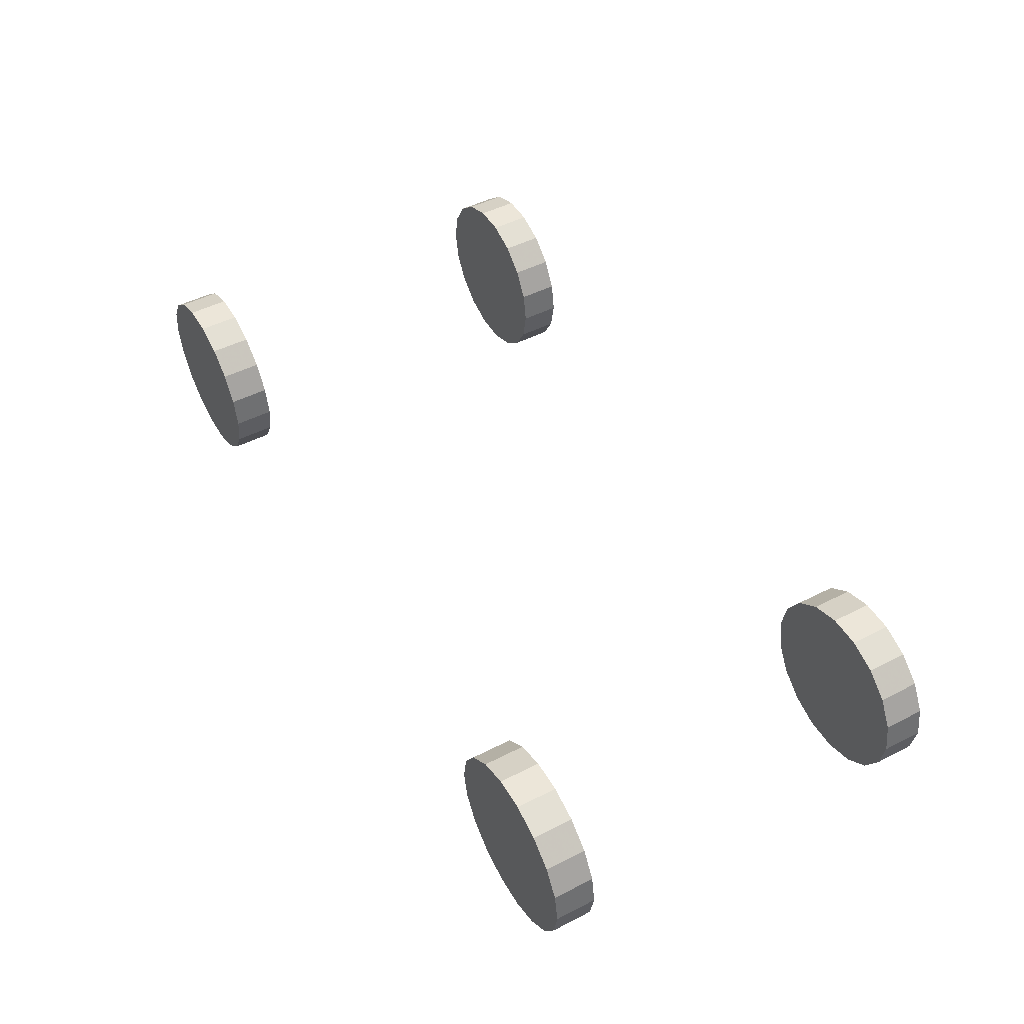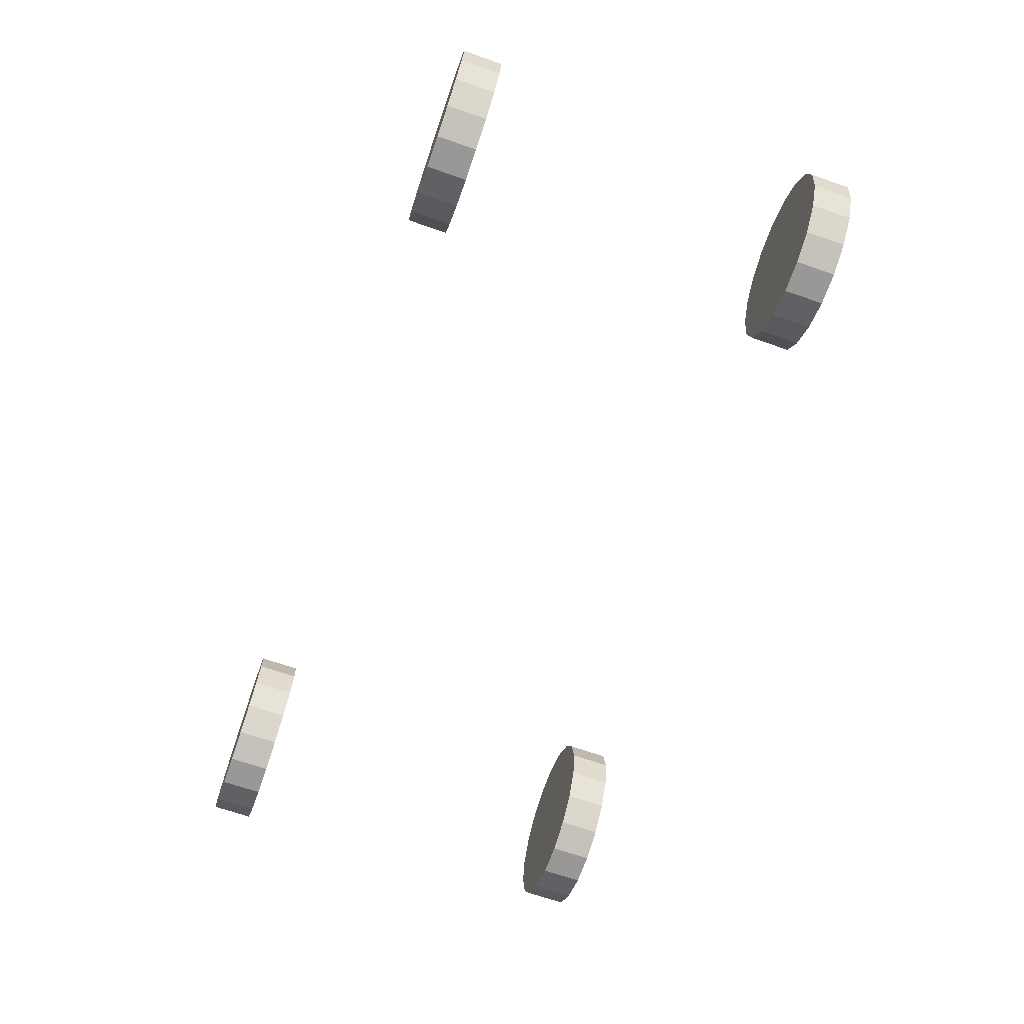
<metadata>
{"format":"obj","ext":"obj","renderer":"f3d","projection":"perspective","resolution":1024,"background":"white","views":[{"elev":48.9,"azim":-119.5,"up":"+Y"},{"elev":-68.6,"azim":-109.2,"up":"+Y"}]}
</metadata>
<code>
v  -117.2 -19.87 -31.13
v  -117.2 -19.87 29.87
v  -117 17.36 29.87
v  -117 17.36 -31.13
v  134.6 -20.32 -31.13
v  134.6 -20.32 29.87
v  134.6 20.91 -31.13
v  134.6 20.91 29.87
v  50.33 27.56 -31.13
v  50.33 27.56 29.87
v  32.84 49.61 -26.45
v  32.84 49.61 25.2
v  47.43 31.22 25.2
v  47.43 31.22 -26.45
v  -48.43 53.27 -31.13
v  -48.43 53.27 29.87
v  29.94 53.27 29.87
v  29.94 53.27 -31.13
v  -68.5 28.82 -31.13
v  -68.5 28.82 29.87
g Line001
f 1 2 3 4
f 5 6 2 1
f 7 8 6 5
f 9 10 8 7
f 11 12 13 14
f 15 16 17 18
f 19 20 16 15
f 4 3 20 19
f 10 17 16 20 3 2 6 8
f 15 18 9 7 5 1 4 19
f 10 9 14 13
f 9 18 11 14
f 18 17 12 11
f 17 10 13 12
v  81.14 -23.05 29.87
v  78.34 -27.9 29.87
v  74.05 -31.5 29.87
v  68.79 -33.42 29.87
v  63.19 -33.42 29.87
v  57.93 -31.5 29.87
v  53.64 -27.9 29.87
v  50.83 -23.05 29.87
v  49.86 -17.54 29.87
v  50.83 -12.02 29.87
v  53.64 -7.169 29.87
v  57.93 -3.568 29.87
v  63.19 -1.653 29.87
v  68.79 -1.653 29.87
v  74.05 -3.568 29.87
v  78.34 -7.169 29.87
v  81.14 -12.02 29.87
v  82.12 -17.54 29.87
v  81.14 -12.02 31.29
v  82.12 -17.54 31.29
v  78.34 -7.169 31.29
v  74.05 -3.568 31.29
v  68.79 -1.653 31.29
v  63.19 -1.653 31.29
v  57.93 -3.568 31.29
v  53.64 -7.169 31.29
v  50.83 -12.02 31.29
v  49.86 -17.54 31.29
v  50.83 -23.05 31.29
v  53.64 -27.9 31.29
v  57.93 -31.5 31.29
v  63.19 -33.42 31.29
v  68.79 -33.42 31.29
v  74.05 -31.5 31.29
v  78.34 -27.9 31.29
v  81.14 -23.05 31.29
v  81.14 -12.02 32.71
v  82.12 -17.54 32.71
v  78.34 -7.169 32.71
v  74.05 -3.568 32.71
v  68.79 -1.653 32.71
v  63.19 -1.653 32.71
v  57.93 -3.568 32.71
v  53.64 -7.169 32.71
v  50.83 -12.02 32.71
v  49.86 -17.54 32.71
v  50.83 -23.05 32.71
v  53.64 -27.9 32.71
v  57.93 -31.5 32.71
v  63.19 -33.42 32.71
v  68.79 -33.42 32.71
v  74.05 -31.5 32.71
v  78.34 -27.9 32.71
v  81.14 -23.05 32.71
v  81.14 -12.02 34.13
v  82.12 -17.54 34.13
v  78.34 -7.169 34.13
v  74.05 -3.568 34.13
v  68.79 -1.653 34.13
v  63.19 -1.653 34.13
v  57.93 -3.568 34.13
v  53.64 -7.169 34.13
v  50.83 -12.02 34.13
v  49.86 -17.54 34.13
v  50.83 -23.05 34.13
v  53.64 -27.9 34.13
v  57.93 -31.5 34.13
v  63.19 -33.42 34.13
v  68.79 -33.42 34.13
v  74.05 -31.5 34.13
v  78.34 -27.9 34.13
v  81.14 -23.05 34.13
v  81.14 -12.02 35.55
v  82.12 -17.54 35.55
v  78.34 -7.169 35.55
v  74.05 -3.568 35.55
v  68.79 -1.653 35.55
v  63.19 -1.653 35.55
v  57.93 -3.568 35.55
v  53.64 -7.169 35.55
v  50.83 -12.02 35.55
v  49.86 -17.54 35.55
v  50.83 -23.05 35.55
v  53.64 -27.9 35.55
v  57.93 -31.5 35.55
v  63.19 -33.42 35.55
v  68.79 -33.42 35.55
v  74.05 -31.5 35.55
v  78.34 -27.9 35.55
v  81.14 -23.05 35.55
v  81.14 -12.02 36.97
v  82.12 -17.54 36.97
v  78.34 -7.169 36.97
v  74.05 -3.568 36.97
v  68.79 -1.653 36.97
v  63.19 -1.653 36.97
v  57.93 -3.568 36.97
v  53.64 -7.169 36.97
v  50.83 -12.02 36.97
v  49.86 -17.54 36.97
v  50.83 -23.05 36.97
v  53.64 -27.9 36.97
v  57.93 -31.5 36.97
v  63.19 -33.42 36.97
v  68.79 -33.42 36.97
v  74.05 -31.5 36.97
v  78.34 -27.9 36.97
v  81.14 -23.05 36.97
g Cylinder001
f 21 22 23 24 25 26 27 28 29 30 31 32 33 34 35 36 37 38
f 38 37 39 40
f 37 36 41 39
f 36 35 42 41
f 35 34 43 42
f 34 33 44 43
f 33 32 45 44
f 32 31 46 45
f 31 30 47 46
f 30 29 48 47
f 29 28 49 48
f 28 27 50 49
f 27 26 51 50
f 26 25 52 51
f 25 24 53 52
f 24 23 54 53
f 23 22 55 54
f 22 21 56 55
f 21 38 40 56
f 40 39 57 58
f 39 41 59 57
f 41 42 60 59
f 42 43 61 60
f 43 44 62 61
f 44 45 63 62
f 45 46 64 63
f 46 47 65 64
f 47 48 66 65
f 48 49 67 66
f 49 50 68 67
f 50 51 69 68
f 51 52 70 69
f 52 53 71 70
f 53 54 72 71
f 54 55 73 72
f 55 56 74 73
f 56 40 58 74
f 58 57 75 76
f 57 59 77 75
f 59 60 78 77
f 60 61 79 78
f 61 62 80 79
f 62 63 81 80
f 63 64 82 81
f 64 65 83 82
f 65 66 84 83
f 66 67 85 84
f 67 68 86 85
f 68 69 87 86
f 69 70 88 87
f 70 71 89 88
f 71 72 90 89
f 72 73 91 90
f 73 74 92 91
f 74 58 76 92
f 76 75 93 94
f 75 77 95 93
f 77 78 96 95
f 78 79 97 96
f 79 80 98 97
f 80 81 99 98
f 81 82 100 99
f 82 83 101 100
f 83 84 102 101
f 84 85 103 102
f 85 86 104 103
f 86 87 105 104
f 87 88 106 105
f 88 89 107 106
f 89 90 108 107
f 90 91 109 108
f 91 92 110 109
f 92 76 94 110
f 94 93 111 112
f 93 95 113 111
f 95 96 114 113
f 96 97 115 114
f 97 98 116 115
f 98 99 117 116
f 99 100 118 117
f 100 101 119 118
f 101 102 120 119
f 102 103 121 120
f 103 104 122 121
f 104 105 123 122
f 105 106 124 123
f 106 107 125 124
f 107 108 126 125
f 108 109 127 126
f 109 110 128 127
f 110 94 112 128
f 128 112 111 113 114 115 116 117 118 119 120 121 122 123 124 125 126 127
v  -47.49 -23.05 29.87
v  -50.29 -27.9 29.87
v  -54.58 -31.5 29.87
v  -59.85 -33.42 29.87
v  -65.45 -33.42 29.87
v  -70.71 -31.5 29.87
v  -75 -27.9 29.87
v  -77.8 -23.05 29.87
v  -78.77 -17.54 29.87
v  -77.8 -12.02 29.87
v  -75 -7.169 29.87
v  -70.71 -3.568 29.87
v  -65.45 -1.653 29.87
v  -59.85 -1.653 29.87
v  -54.58 -3.568 29.87
v  -50.29 -7.169 29.87
v  -47.49 -12.02 29.87
v  -46.52 -17.54 29.87
v  -47.49 -12.02 31.29
v  -46.52 -17.54 31.29
v  -50.29 -7.169 31.29
v  -54.58 -3.568 31.29
v  -59.85 -1.653 31.29
v  -65.45 -1.653 31.29
v  -70.71 -3.568 31.29
v  -75 -7.169 31.29
v  -77.8 -12.02 31.29
v  -78.77 -17.54 31.29
v  -77.8 -23.05 31.29
v  -75 -27.9 31.29
v  -70.71 -31.5 31.29
v  -65.45 -33.42 31.29
v  -59.85 -33.42 31.29
v  -54.58 -31.5 31.29
v  -50.29 -27.9 31.29
v  -47.49 -23.05 31.29
v  -47.49 -12.02 32.71
v  -46.52 -17.54 32.71
v  -50.29 -7.169 32.71
v  -54.58 -3.568 32.71
v  -59.85 -1.653 32.71
v  -65.45 -1.653 32.71
v  -70.71 -3.568 32.71
v  -75 -7.169 32.71
v  -77.8 -12.02 32.71
v  -78.77 -17.54 32.71
v  -77.8 -23.05 32.71
v  -75 -27.9 32.71
v  -70.71 -31.5 32.71
v  -65.45 -33.42 32.71
v  -59.85 -33.42 32.71
v  -54.58 -31.5 32.71
v  -50.29 -27.9 32.71
v  -47.49 -23.05 32.71
v  -47.49 -12.02 34.13
v  -46.52 -17.54 34.13
v  -50.29 -7.169 34.13
v  -54.58 -3.568 34.13
v  -59.85 -1.653 34.13
v  -65.45 -1.653 34.13
v  -70.71 -3.568 34.13
v  -75 -7.169 34.13
v  -77.8 -12.02 34.13
v  -78.77 -17.54 34.13
v  -77.8 -23.05 34.13
v  -75 -27.9 34.13
v  -70.71 -31.5 34.13
v  -65.45 -33.42 34.13
v  -59.85 -33.42 34.13
v  -54.58 -31.5 34.13
v  -50.29 -27.9 34.13
v  -47.49 -23.05 34.13
v  -47.49 -12.02 35.55
v  -46.52 -17.54 35.55
v  -50.29 -7.169 35.55
v  -54.58 -3.568 35.55
v  -59.85 -1.653 35.55
v  -65.45 -1.653 35.55
v  -70.71 -3.568 35.55
v  -75 -7.169 35.55
v  -77.8 -12.02 35.55
v  -78.77 -17.54 35.55
v  -77.8 -23.05 35.55
v  -75 -27.9 35.55
v  -70.71 -31.5 35.55
v  -65.45 -33.42 35.55
v  -59.85 -33.42 35.55
v  -54.58 -31.5 35.55
v  -50.29 -27.9 35.55
v  -47.49 -23.05 35.55
v  -47.49 -12.02 36.97
v  -46.52 -17.54 36.97
v  -50.29 -7.169 36.97
v  -54.58 -3.568 36.97
v  -59.85 -1.653 36.97
v  -65.45 -1.653 36.97
v  -70.71 -3.568 36.97
v  -75 -7.169 36.97
v  -77.8 -12.02 36.97
v  -78.77 -17.54 36.97
v  -77.8 -23.05 36.97
v  -75 -27.9 36.97
v  -70.71 -31.5 36.97
v  -65.45 -33.42 36.97
v  -59.85 -33.42 36.97
v  -54.58 -31.5 36.97
v  -50.29 -27.9 36.97
v  -47.49 -23.05 36.97
g Cylinder002
f 129 130 131 132 133 134 135 136 137 138 139 140 141 142 143 144 145 146
f 146 145 147 148
f 145 144 149 147
f 144 143 150 149
f 143 142 151 150
f 142 141 152 151
f 141 140 153 152
f 140 139 154 153
f 139 138 155 154
f 138 137 156 155
f 137 136 157 156
f 136 135 158 157
f 135 134 159 158
f 134 133 160 159
f 133 132 161 160
f 132 131 162 161
f 131 130 163 162
f 130 129 164 163
f 129 146 148 164
f 148 147 165 166
f 147 149 167 165
f 149 150 168 167
f 150 151 169 168
f 151 152 170 169
f 152 153 171 170
f 153 154 172 171
f 154 155 173 172
f 155 156 174 173
f 156 157 175 174
f 157 158 176 175
f 158 159 177 176
f 159 160 178 177
f 160 161 179 178
f 161 162 180 179
f 162 163 181 180
f 163 164 182 181
f 164 148 166 182
f 166 165 183 184
f 165 167 185 183
f 167 168 186 185
f 168 169 187 186
f 169 170 188 187
f 170 171 189 188
f 171 172 190 189
f 172 173 191 190
f 173 174 192 191
f 174 175 193 192
f 175 176 194 193
f 176 177 195 194
f 177 178 196 195
f 178 179 197 196
f 179 180 198 197
f 180 181 199 198
f 181 182 200 199
f 182 166 184 200
f 184 183 201 202
f 183 185 203 201
f 185 186 204 203
f 186 187 205 204
f 187 188 206 205
f 188 189 207 206
f 189 190 208 207
f 190 191 209 208
f 191 192 210 209
f 192 193 211 210
f 193 194 212 211
f 194 195 213 212
f 195 196 214 213
f 196 197 215 214
f 197 198 216 215
f 198 199 217 216
f 199 200 218 217
f 200 184 202 218
f 202 201 219 220
f 201 203 221 219
f 203 204 222 221
f 204 205 223 222
f 205 206 224 223
f 206 207 225 224
f 207 208 226 225
f 208 209 227 226
f 209 210 228 227
f 210 211 229 228
f 211 212 230 229
f 212 213 231 230
f 213 214 232 231
f 214 215 233 232
f 215 216 234 233
f 216 217 235 234
f 217 218 236 235
f 218 202 220 236
f 236 220 219 221 222 223 224 225 226 227 228 229 230 231 232 233 234 235
v  -47.49 -23.05 -37.78
v  -50.29 -27.9 -37.78
v  -54.58 -31.5 -37.78
v  -59.85 -33.42 -37.78
v  -65.45 -33.42 -37.78
v  -70.71 -31.5 -37.78
v  -75 -27.9 -37.78
v  -77.8 -23.05 -37.78
v  -78.77 -17.54 -37.78
v  -77.8 -12.02 -37.78
v  -75 -7.169 -37.78
v  -70.71 -3.568 -37.78
v  -65.45 -1.653 -37.78
v  -59.85 -1.653 -37.78
v  -54.58 -3.568 -37.78
v  -50.29 -7.169 -37.78
v  -47.49 -12.02 -37.78
v  -46.52 -17.54 -37.78
v  -47.49 -12.02 -36.36
v  -46.52 -17.54 -36.36
v  -50.29 -7.169 -36.36
v  -54.58 -3.568 -36.36
v  -59.85 -1.653 -36.36
v  -65.45 -1.653 -36.36
v  -70.71 -3.568 -36.36
v  -75 -7.169 -36.36
v  -77.8 -12.02 -36.36
v  -78.77 -17.54 -36.36
v  -77.8 -23.05 -36.36
v  -75 -27.9 -36.36
v  -70.71 -31.5 -36.36
v  -65.45 -33.42 -36.36
v  -59.85 -33.42 -36.36
v  -54.58 -31.5 -36.36
v  -50.29 -27.9 -36.36
v  -47.49 -23.05 -36.36
v  -47.49 -12.02 -34.94
v  -46.52 -17.54 -34.94
v  -50.29 -7.169 -34.94
v  -54.58 -3.568 -34.94
v  -59.85 -1.653 -34.94
v  -65.45 -1.653 -34.94
v  -70.71 -3.568 -34.94
v  -75 -7.169 -34.94
v  -77.8 -12.02 -34.94
v  -78.77 -17.54 -34.94
v  -77.8 -23.05 -34.94
v  -75 -27.9 -34.94
v  -70.71 -31.5 -34.94
v  -65.45 -33.42 -34.94
v  -59.85 -33.42 -34.94
v  -54.58 -31.5 -34.94
v  -50.29 -27.9 -34.94
v  -47.49 -23.05 -34.94
v  -47.49 -12.02 -33.52
v  -46.52 -17.54 -33.52
v  -50.29 -7.169 -33.52
v  -54.58 -3.568 -33.52
v  -59.85 -1.653 -33.52
v  -65.45 -1.653 -33.52
v  -70.71 -3.568 -33.52
v  -75 -7.169 -33.52
v  -77.8 -12.02 -33.52
v  -78.77 -17.54 -33.52
v  -77.8 -23.05 -33.52
v  -75 -27.9 -33.52
v  -70.71 -31.5 -33.52
v  -65.45 -33.42 -33.52
v  -59.85 -33.42 -33.52
v  -54.58 -31.5 -33.52
v  -50.29 -27.9 -33.52
v  -47.49 -23.05 -33.52
v  -47.49 -12.02 -32.1
v  -46.52 -17.54 -32.1
v  -50.29 -7.169 -32.1
v  -54.58 -3.568 -32.1
v  -59.85 -1.653 -32.1
v  -65.45 -1.653 -32.1
v  -70.71 -3.568 -32.1
v  -75 -7.169 -32.1
v  -77.8 -12.02 -32.1
v  -78.77 -17.54 -32.1
v  -77.8 -23.05 -32.1
v  -75 -27.9 -32.1
v  -70.71 -31.5 -32.1
v  -65.45 -33.42 -32.1
v  -59.85 -33.42 -32.1
v  -54.58 -31.5 -32.1
v  -50.29 -27.9 -32.1
v  -47.49 -23.05 -32.1
v  -47.49 -12.02 -30.68
v  -46.52 -17.54 -30.68
v  -50.29 -7.169 -30.68
v  -54.58 -3.568 -30.68
v  -59.85 -1.653 -30.68
v  -65.45 -1.653 -30.68
v  -70.71 -3.568 -30.68
v  -75 -7.169 -30.68
v  -77.8 -12.02 -30.68
v  -78.77 -17.54 -30.68
v  -77.8 -23.05 -30.68
v  -75 -27.9 -30.68
v  -70.71 -31.5 -30.68
v  -65.45 -33.42 -30.68
v  -59.85 -33.42 -30.68
v  -54.58 -31.5 -30.68
v  -50.29 -27.9 -30.68
v  -47.49 -23.05 -30.68
g Cylinder003
f 237 238 239 240 241 242 243 244 245 246 247 248 249 250 251 252 253 254
f 254 253 255 256
f 253 252 257 255
f 252 251 258 257
f 251 250 259 258
f 250 249 260 259
f 249 248 261 260
f 248 247 262 261
f 247 246 263 262
f 246 245 264 263
f 245 244 265 264
f 244 243 266 265
f 243 242 267 266
f 242 241 268 267
f 241 240 269 268
f 240 239 270 269
f 239 238 271 270
f 238 237 272 271
f 237 254 256 272
f 256 255 273 274
f 255 257 275 273
f 257 258 276 275
f 258 259 277 276
f 259 260 278 277
f 260 261 279 278
f 261 262 280 279
f 262 263 281 280
f 263 264 282 281
f 264 265 283 282
f 265 266 284 283
f 266 267 285 284
f 267 268 286 285
f 268 269 287 286
f 269 270 288 287
f 270 271 289 288
f 271 272 290 289
f 272 256 274 290
f 274 273 291 292
f 273 275 293 291
f 275 276 294 293
f 276 277 295 294
f 277 278 296 295
f 278 279 297 296
f 279 280 298 297
f 280 281 299 298
f 281 282 300 299
f 282 283 301 300
f 283 284 302 301
f 284 285 303 302
f 285 286 304 303
f 286 287 305 304
f 287 288 306 305
f 288 289 307 306
f 289 290 308 307
f 290 274 292 308
f 292 291 309 310
f 291 293 311 309
f 293 294 312 311
f 294 295 313 312
f 295 296 314 313
f 296 297 315 314
f 297 298 316 315
f 298 299 317 316
f 299 300 318 317
f 300 301 319 318
f 301 302 320 319
f 302 303 321 320
f 303 304 322 321
f 304 305 323 322
f 305 306 324 323
f 306 307 325 324
f 307 308 326 325
f 308 292 310 326
f 310 309 327 328
f 309 311 329 327
f 311 312 330 329
f 312 313 331 330
f 313 314 332 331
f 314 315 333 332
f 315 316 334 333
f 316 317 335 334
f 317 318 336 335
f 318 319 337 336
f 319 320 338 337
f 320 321 339 338
f 321 322 340 339
f 322 323 341 340
f 323 324 342 341
f 324 325 343 342
f 325 326 344 343
f 326 310 328 344
f 344 328 327 329 330 331 332 333 334 335 336 337 338 339 340 341 342 343
v  82.74 -23.05 -37.78
v  79.94 -27.9 -37.78
v  75.65 -31.5 -37.78
v  70.38 -33.42 -37.78
v  64.78 -33.42 -37.78
v  59.52 -31.5 -37.78
v  55.23 -27.9 -37.78
v  52.43 -23.05 -37.78
v  51.45 -17.54 -37.78
v  52.43 -12.02 -37.78
v  55.23 -7.169 -37.78
v  59.52 -3.568 -37.78
v  64.78 -1.653 -37.78
v  70.38 -1.653 -37.78
v  75.65 -3.568 -37.78
v  79.94 -7.169 -37.78
v  82.74 -12.02 -37.78
v  83.71 -17.54 -37.78
v  82.74 -12.02 -36.36
v  83.71 -17.54 -36.36
v  79.94 -7.169 -36.36
v  75.65 -3.568 -36.36
v  70.38 -1.653 -36.36
v  64.78 -1.653 -36.36
v  59.52 -3.568 -36.36
v  55.23 -7.169 -36.36
v  52.43 -12.02 -36.36
v  51.45 -17.54 -36.36
v  52.43 -23.05 -36.36
v  55.23 -27.9 -36.36
v  59.52 -31.5 -36.36
v  64.78 -33.42 -36.36
v  70.38 -33.42 -36.36
v  75.65 -31.5 -36.36
v  79.94 -27.9 -36.36
v  82.74 -23.05 -36.36
v  82.74 -12.02 -34.94
v  83.71 -17.54 -34.94
v  79.94 -7.169 -34.94
v  75.65 -3.568 -34.94
v  70.38 -1.653 -34.94
v  64.78 -1.653 -34.94
v  59.52 -3.568 -34.94
v  55.23 -7.169 -34.94
v  52.43 -12.02 -34.94
v  51.45 -17.54 -34.94
v  52.43 -23.05 -34.94
v  55.23 -27.9 -34.94
v  59.52 -31.5 -34.94
v  64.78 -33.42 -34.94
v  70.38 -33.42 -34.94
v  75.65 -31.5 -34.94
v  79.94 -27.9 -34.94
v  82.74 -23.05 -34.94
v  82.74 -12.02 -33.52
v  83.71 -17.54 -33.52
v  79.94 -7.169 -33.52
v  75.65 -3.568 -33.52
v  70.38 -1.653 -33.52
v  64.78 -1.653 -33.52
v  59.52 -3.568 -33.52
v  55.23 -7.169 -33.52
v  52.43 -12.02 -33.52
v  51.45 -17.54 -33.52
v  52.43 -23.05 -33.52
v  55.23 -27.9 -33.52
v  59.52 -31.5 -33.52
v  64.78 -33.42 -33.52
v  70.38 -33.42 -33.52
v  75.65 -31.5 -33.52
v  79.94 -27.9 -33.52
v  82.74 -23.05 -33.52
v  82.74 -12.02 -32.1
v  83.71 -17.54 -32.1
v  79.94 -7.169 -32.1
v  75.65 -3.568 -32.1
v  70.38 -1.653 -32.1
v  64.78 -1.653 -32.1
v  59.52 -3.568 -32.1
v  55.23 -7.169 -32.1
v  52.43 -12.02 -32.1
v  51.45 -17.54 -32.1
v  52.43 -23.05 -32.1
v  55.23 -27.9 -32.1
v  59.52 -31.5 -32.1
v  64.78 -33.42 -32.1
v  70.38 -33.42 -32.1
v  75.65 -31.5 -32.1
v  79.94 -27.9 -32.1
v  82.74 -23.05 -32.1
v  82.74 -12.02 -30.68
v  83.71 -17.54 -30.68
v  79.94 -7.169 -30.68
v  75.65 -3.568 -30.68
v  70.38 -1.653 -30.68
v  64.78 -1.653 -30.68
v  59.52 -3.568 -30.68
v  55.23 -7.169 -30.68
v  52.43 -12.02 -30.68
v  51.45 -17.54 -30.68
v  52.43 -23.05 -30.68
v  55.23 -27.9 -30.68
v  59.52 -31.5 -30.68
v  64.78 -33.42 -30.68
v  70.38 -33.42 -30.68
v  75.65 -31.5 -30.68
v  79.94 -27.9 -30.68
v  82.74 -23.05 -30.68
g Cylinder004
f 345 346 347 348 349 350 351 352 353 354 355 356 357 358 359 360 361 362
f 362 361 363 364
f 361 360 365 363
f 360 359 366 365
f 359 358 367 366
f 358 357 368 367
f 357 356 369 368
f 356 355 370 369
f 355 354 371 370
f 354 353 372 371
f 353 352 373 372
f 352 351 374 373
f 351 350 375 374
f 350 349 376 375
f 349 348 377 376
f 348 347 378 377
f 347 346 379 378
f 346 345 380 379
f 345 362 364 380
f 364 363 381 382
f 363 365 383 381
f 365 366 384 383
f 366 367 385 384
f 367 368 386 385
f 368 369 387 386
f 369 370 388 387
f 370 371 389 388
f 371 372 390 389
f 372 373 391 390
f 373 374 392 391
f 374 375 393 392
f 375 376 394 393
f 376 377 395 394
f 377 378 396 395
f 378 379 397 396
f 379 380 398 397
f 380 364 382 398
f 382 381 399 400
f 381 383 401 399
f 383 384 402 401
f 384 385 403 402
f 385 386 404 403
f 386 387 405 404
f 387 388 406 405
f 388 389 407 406
f 389 390 408 407
f 390 391 409 408
f 391 392 410 409
f 392 393 411 410
f 393 394 412 411
f 394 395 413 412
f 395 396 414 413
f 396 397 415 414
f 397 398 416 415
f 398 382 400 416
f 400 399 417 418
f 399 401 419 417
f 401 402 420 419
f 402 403 421 420
f 403 404 422 421
f 404 405 423 422
f 405 406 424 423
f 406 407 425 424
f 407 408 426 425
f 408 409 427 426
f 409 410 428 427
f 410 411 429 428
f 411 412 430 429
f 412 413 431 430
f 413 414 432 431
f 414 415 433 432
f 415 416 434 433
f 416 400 418 434
f 418 417 435 436
f 417 419 437 435
f 419 420 438 437
f 420 421 439 438
f 421 422 440 439
f 422 423 441 440
f 423 424 442 441
f 424 425 443 442
f 425 426 444 443
f 426 427 445 444
f 427 428 446 445
f 428 429 447 446
f 429 430 448 447
f 430 431 449 448
f 431 432 450 449
f 432 433 451 450
f 433 434 452 451
f 434 418 436 452
f 452 436 435 437 438 439 440 441 442 443 444 445 446 447 448 449 450 451

</code>
